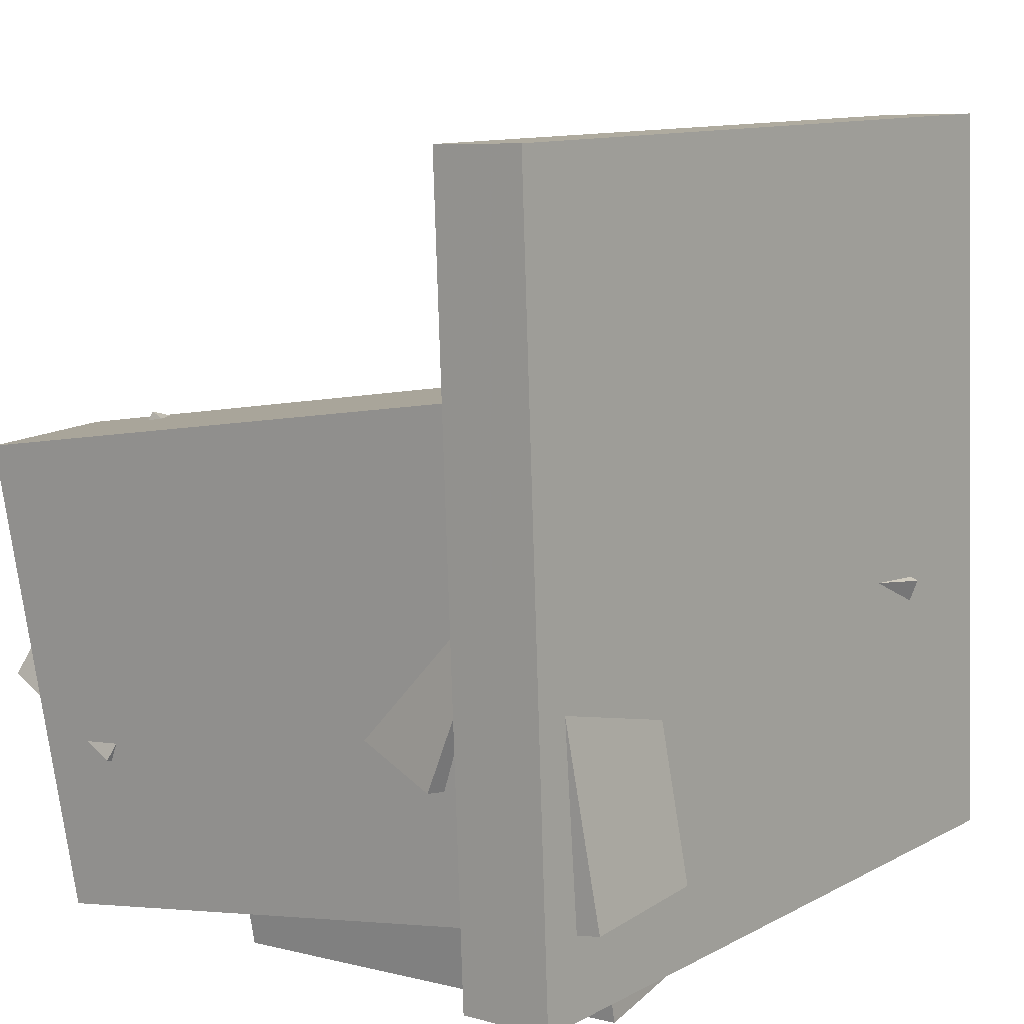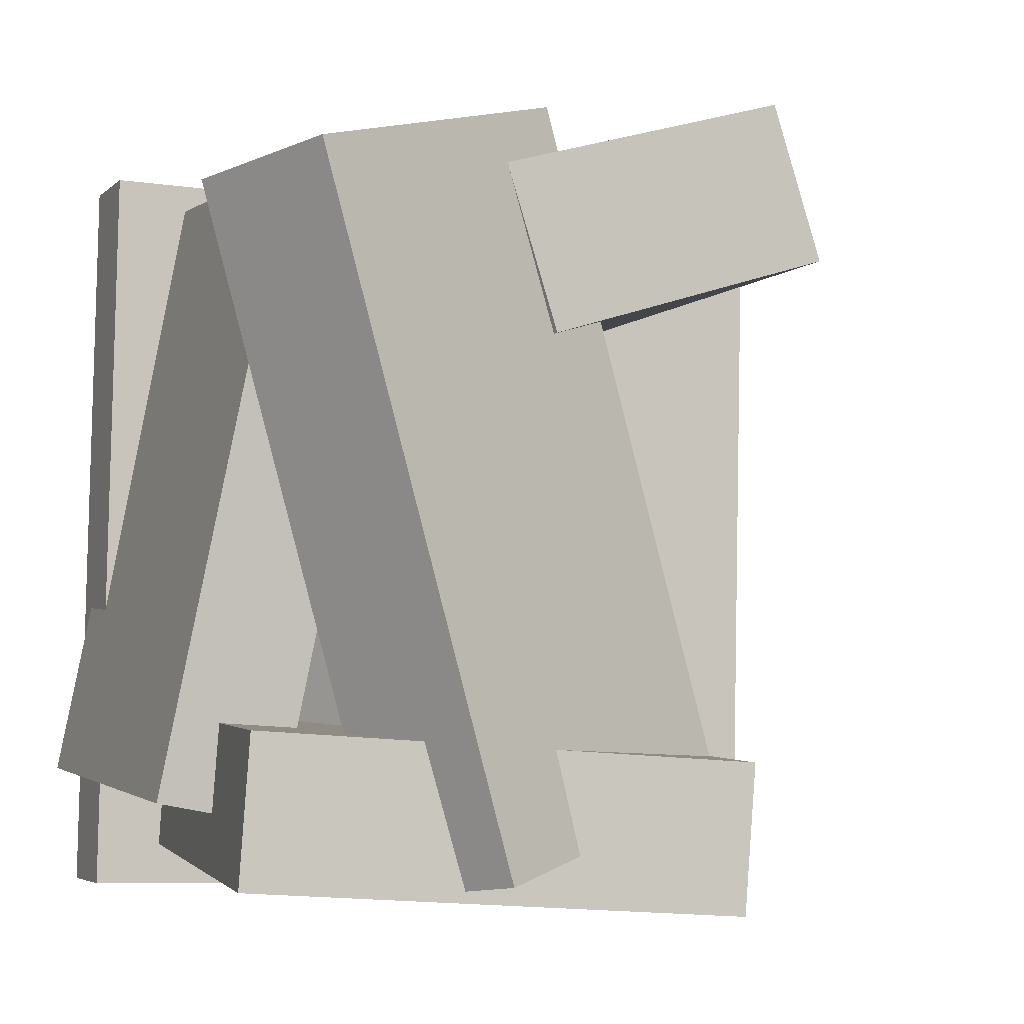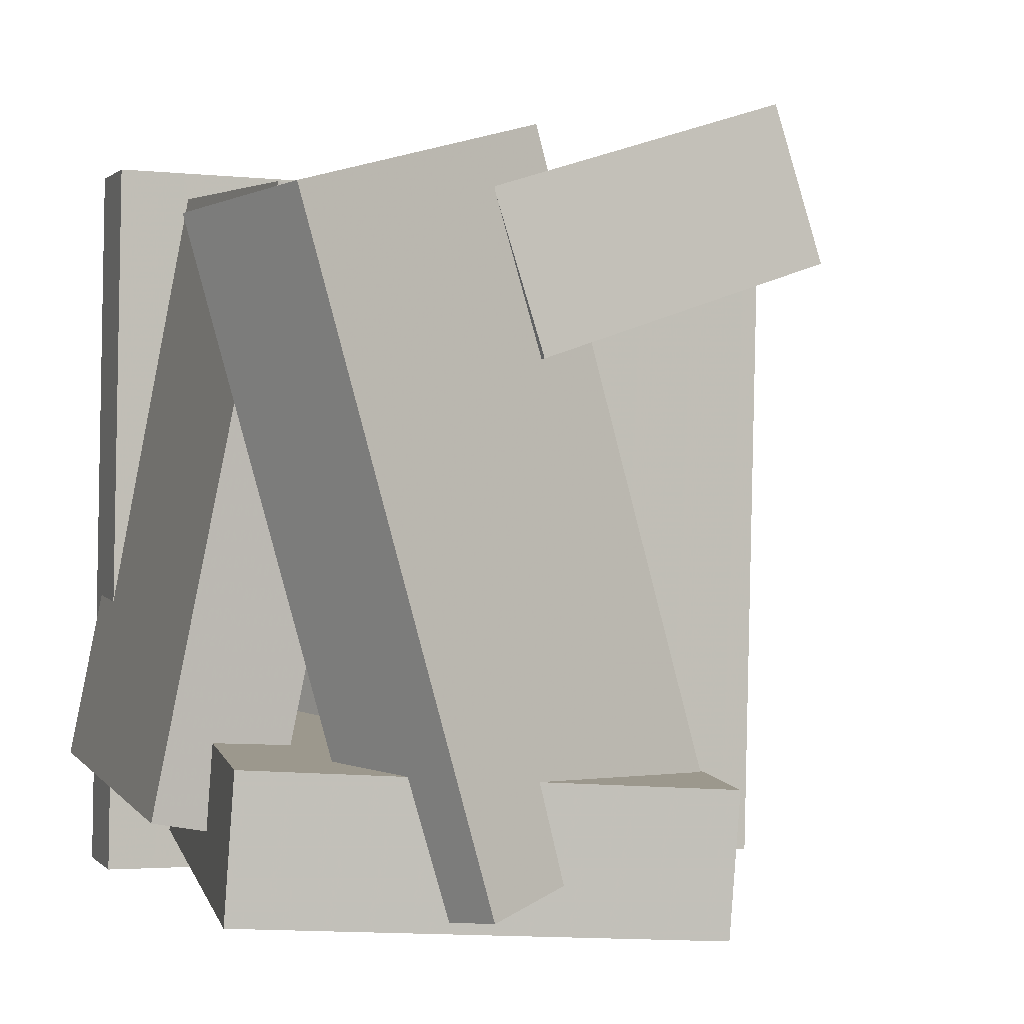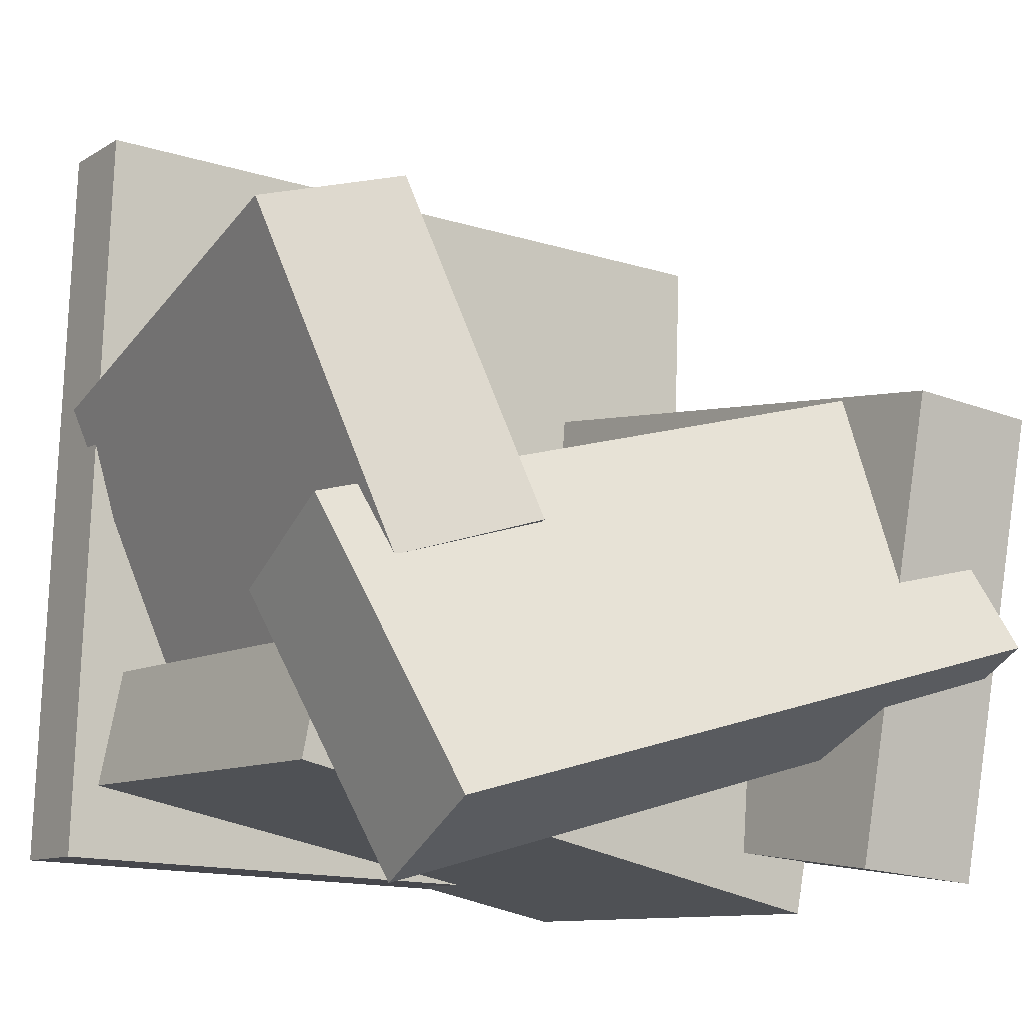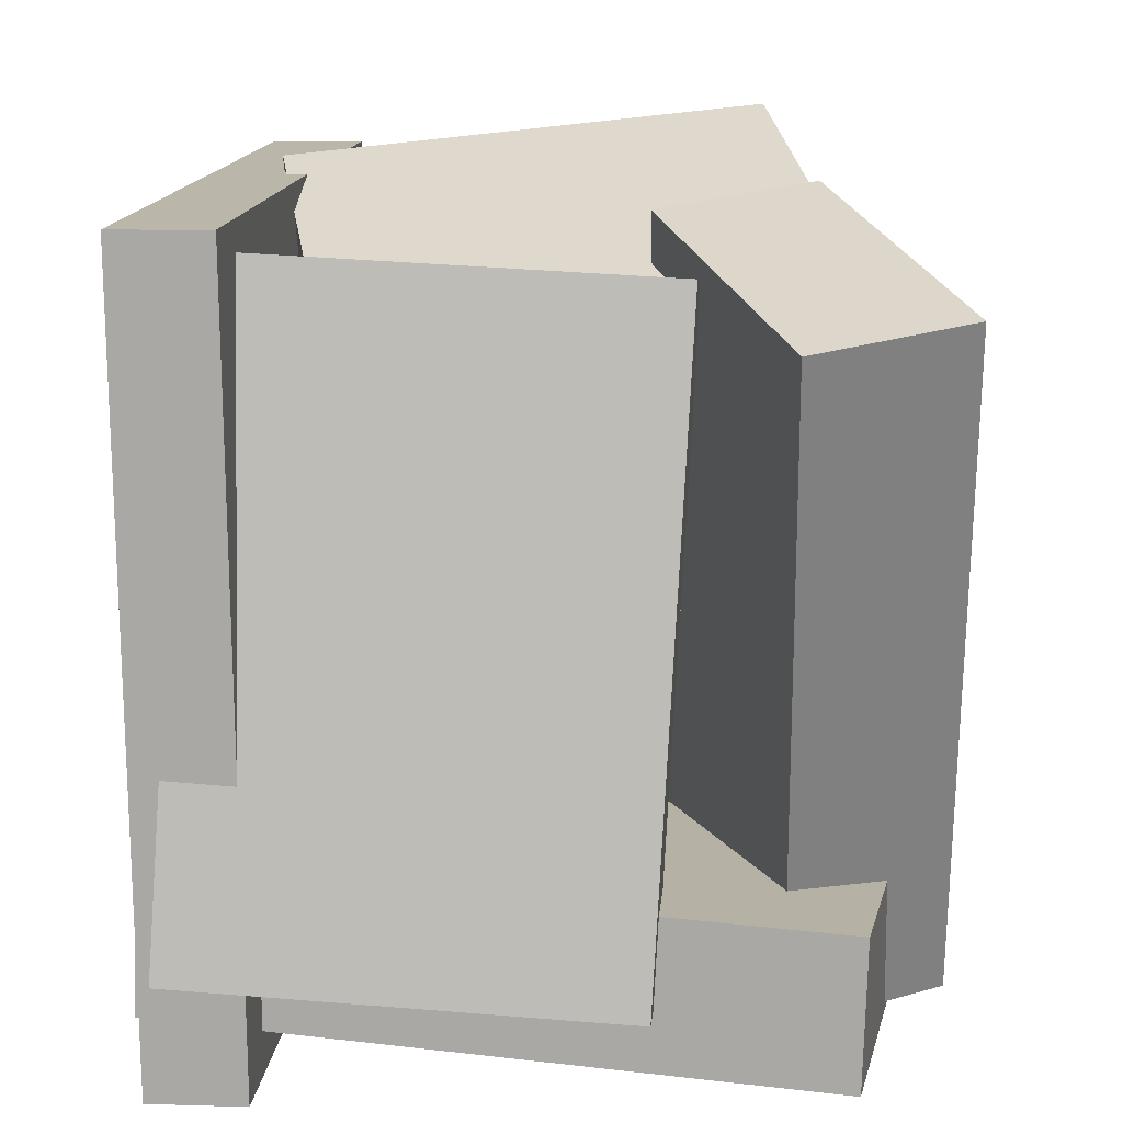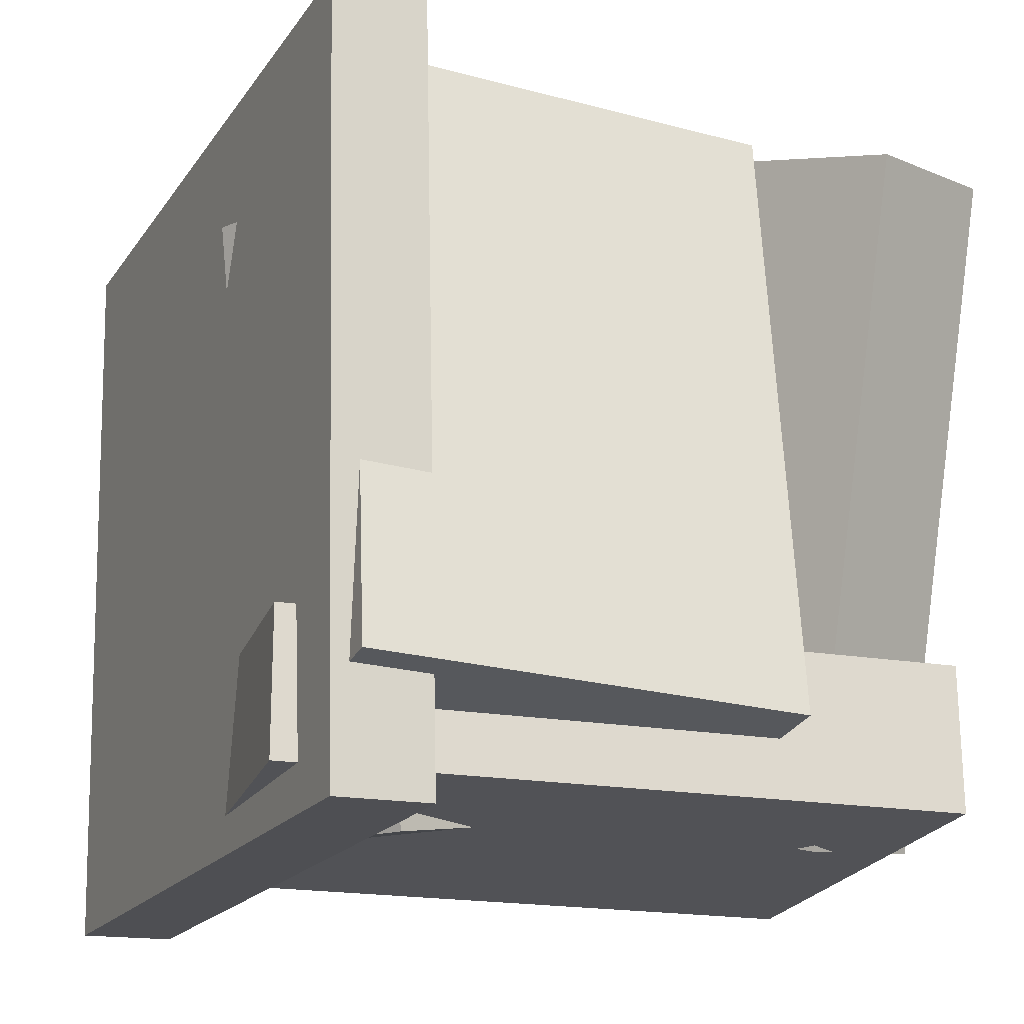
<metadata>
{"format":"obj","ext":"obj","renderer":"f3d","projection":"perspective","resolution":1024,"background":"white","views":[{"elev":9.3,"azim":-142.5,"up":"+Y"},{"elev":-3.7,"azim":66.3,"up":"+Z"},{"elev":1.6,"azim":68.8,"up":"+Z"},{"elev":-11.9,"azim":55.2,"up":"+Y"},{"elev":15.4,"azim":3.7,"up":"+Z"},{"elev":-17.2,"azim":-25.2,"up":"+Z"}]}
</metadata>
<code>
v -0.2449 -0.2968 -0.2899
v -0.2509 -0.2815 0.303
v -0.2336 0.2976 -0.3051
v -0.2395 0.3129 0.2878
v -0.1716 -0.2981 -0.2891
v -0.1776 -0.2829 0.3038
v -0.1603 0.2962 -0.3043
v -0.1662 0.3115 0.2886
f 1.0 7.0 5.0
f 1.0 3.0 7.0
f 1.0 4.0 3.0
f 1.0 2.0 4.0
f 3.0 8.0 7.0
f 3.0 4.0 8.0
f 5.0 7.0 8.0
f 5.0 8.0 6.0
f 1.0 5.0 6.0
f 1.0 6.0 2.0
f 2.0 6.0 8.0
f 2.0 8.0 4.0
v -0.1918 0.1212 0.181
v -0.1287 -0.1389 0.1014
v -0.1949 0.0826 0.3048
v -0.1317 -0.1775 0.2252
v 0.168 0.1985 0.2139
v 0.2312 -0.06157 0.1343
v 0.165 0.1599 0.3377
v 0.2282 -0.1002 0.2581
f 9.0 15.0 13.0
f 9.0 11.0 15.0
f 9.0 12.0 11.0
f 9.0 10.0 12.0
f 11.0 16.0 15.0
f 11.0 12.0 16.0
f 13.0 15.0 16.0
f 13.0 16.0 14.0
f 9.0 13.0 14.0
f 9.0 14.0 10.0
f 10.0 14.0 16.0
f 10.0 16.0 12.0
v -0.1336 -0.1491 -0.2807
v -0.2006 -0.1947 0.1905
v -0.1851 -0.01212 -0.2747
v -0.2521 -0.05776 0.1964
v 0.02566 -0.09039 -0.2523
v -0.04135 -0.136 0.2188
v -0.02589 0.04658 -0.2464
v -0.09289 0.0009378 0.2247
f 17.0 23.0 21.0
f 17.0 19.0 23.0
f 17.0 20.0 19.0
f 17.0 18.0 20.0
f 19.0 24.0 23.0
f 19.0 20.0 24.0
f 21.0 23.0 24.0
f 21.0 24.0 22.0
f 17.0 21.0 22.0
f 17.0 22.0 18.0
f 18.0 22.0 24.0
f 18.0 24.0 20.0
v 0.08943 0.034 -0.2179
v 0.08826 -0.1076 0.2937
v 0.2048 0.08419 -0.2038
v 0.2036 -0.05738 0.3079
v 0.1891 -0.1785 -0.2765
v 0.1879 -0.3201 0.2351
v 0.3044 -0.1283 -0.2623
v 0.3033 -0.2699 0.2493
f 25.0 31.0 29.0
f 25.0 27.0 31.0
f 25.0 28.0 27.0
f 25.0 26.0 28.0
f 27.0 32.0 31.0
f 27.0 28.0 32.0
f 29.0 31.0 32.0
f 29.0 32.0 30.0
f 25.0 29.0 30.0
f 25.0 30.0 26.0
f 26.0 30.0 32.0
f 26.0 32.0 28.0
v 0.2386 -0.3053 -0.265
v -0.2631 -0.2319 -0.2562
v 0.2915 0.0593 -0.2903
v -0.2102 0.1327 -0.2816
v 0.2416 -0.298 -0.1543
v -0.2601 -0.2246 -0.1455
v 0.2945 0.06656 -0.1796
v -0.2072 0.14 -0.1709
f 33.0 39.0 37.0
f 33.0 35.0 39.0
f 33.0 36.0 35.0
f 33.0 34.0 36.0
f 35.0 40.0 39.0
f 35.0 36.0 40.0
f 37.0 39.0 40.0
f 37.0 40.0 38.0
f 33.0 37.0 38.0
f 33.0 38.0 34.0
f 34.0 38.0 40.0
f 34.0 40.0 36.0
v -0.2327 -0.3176 -0.1954
v -0.2098 -0.225 0.282
v -0.2318 -0.2253 -0.2133
v -0.2088 -0.1327 0.2641
v 0.09956 -0.324 -0.2101
v 0.1225 -0.2313 0.2673
v 0.1005 -0.2316 -0.2281
v 0.1235 -0.139 0.2493
f 41.0 47.0 45.0
f 41.0 43.0 47.0
f 41.0 44.0 43.0
f 41.0 42.0 44.0
f 43.0 48.0 47.0
f 43.0 44.0 48.0
f 45.0 47.0 48.0
f 45.0 48.0 46.0
f 41.0 45.0 46.0
f 41.0 46.0 42.0
f 42.0 46.0 48.0
f 42.0 48.0 44.0

</code>
